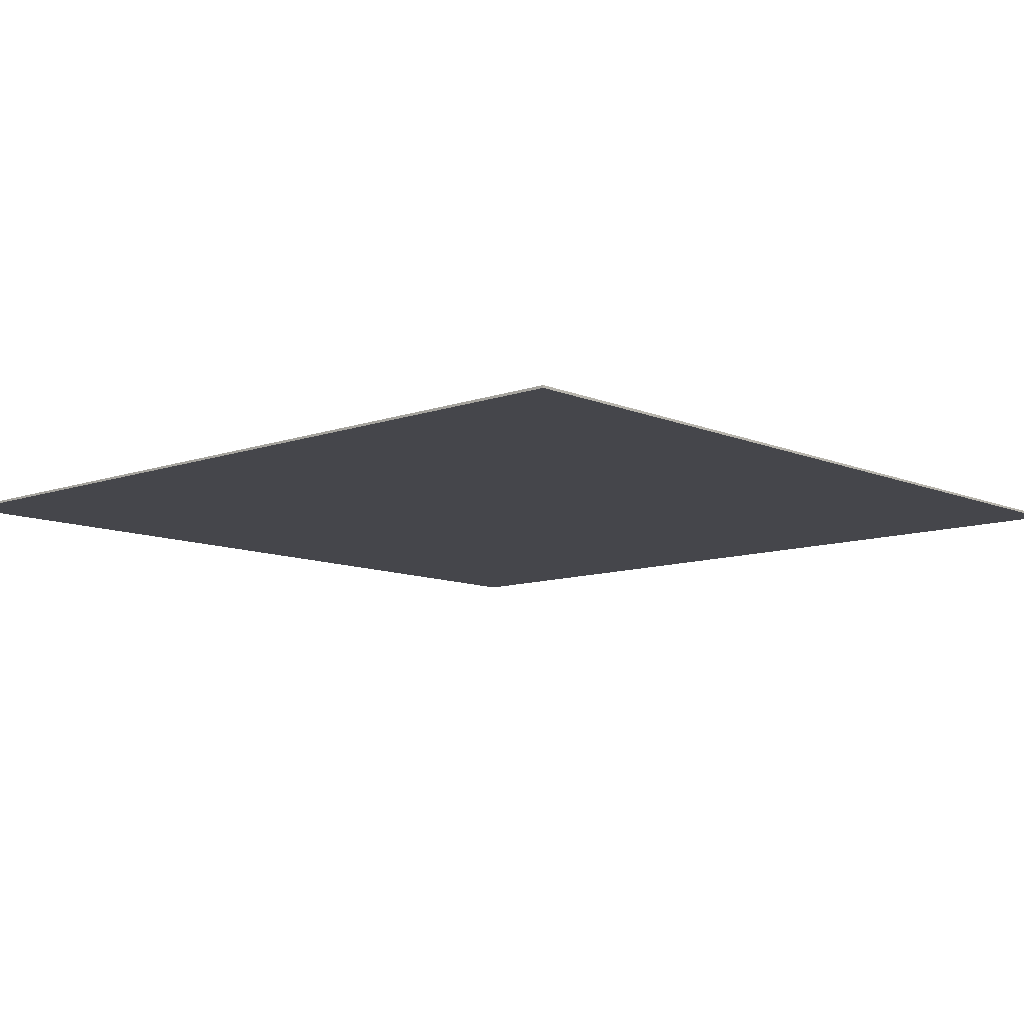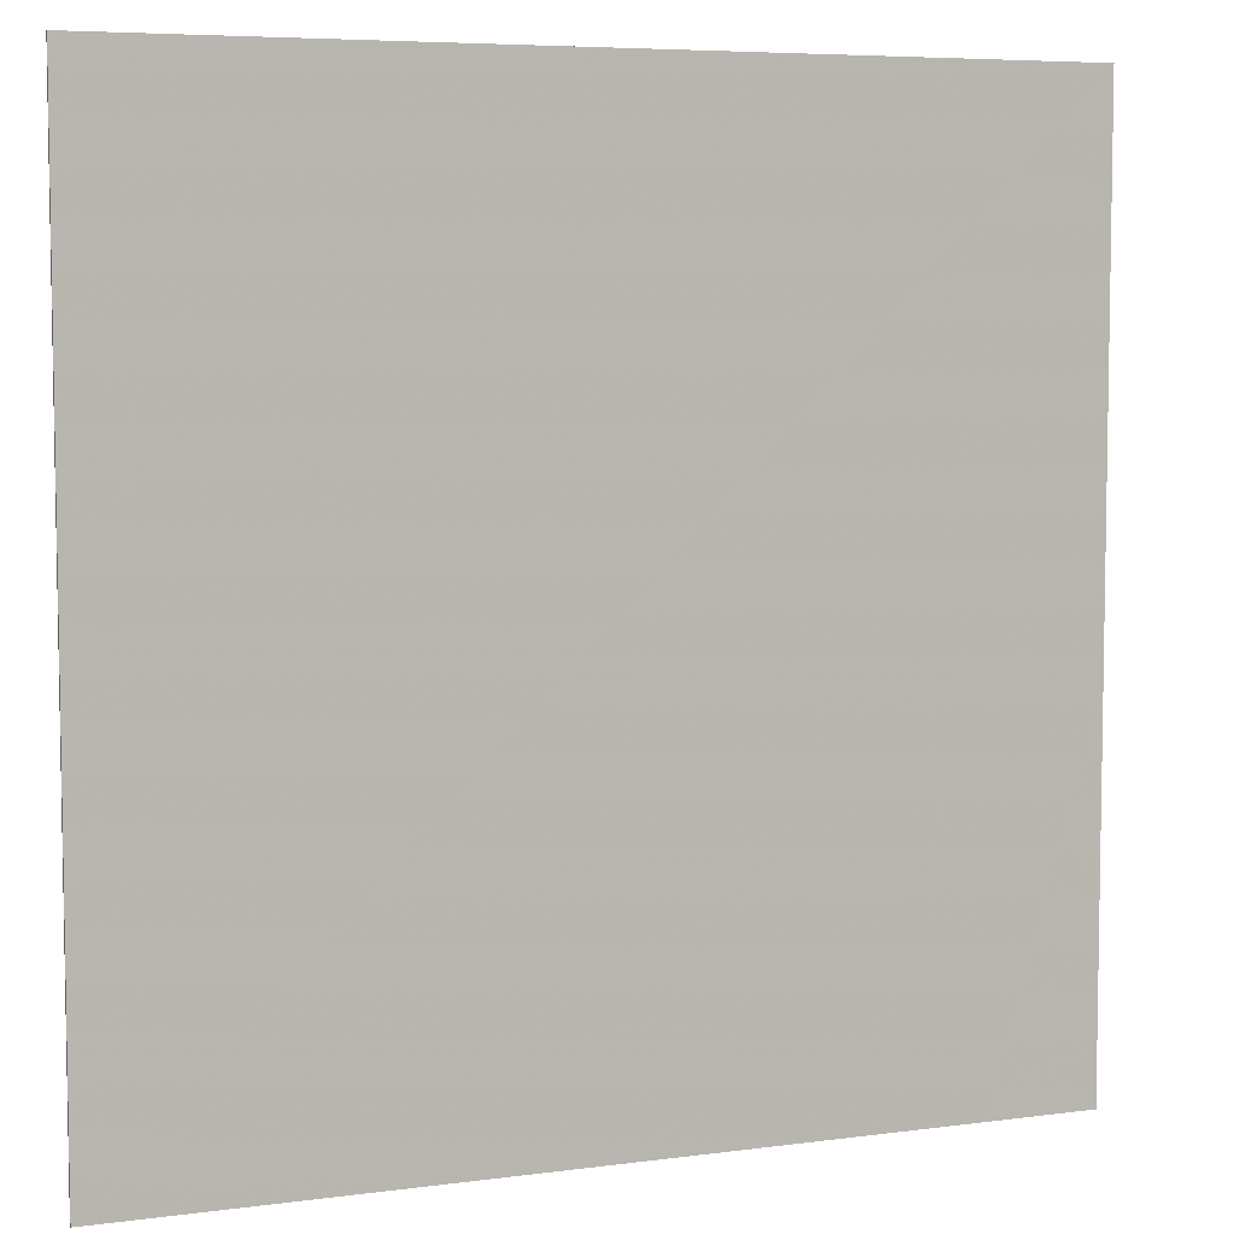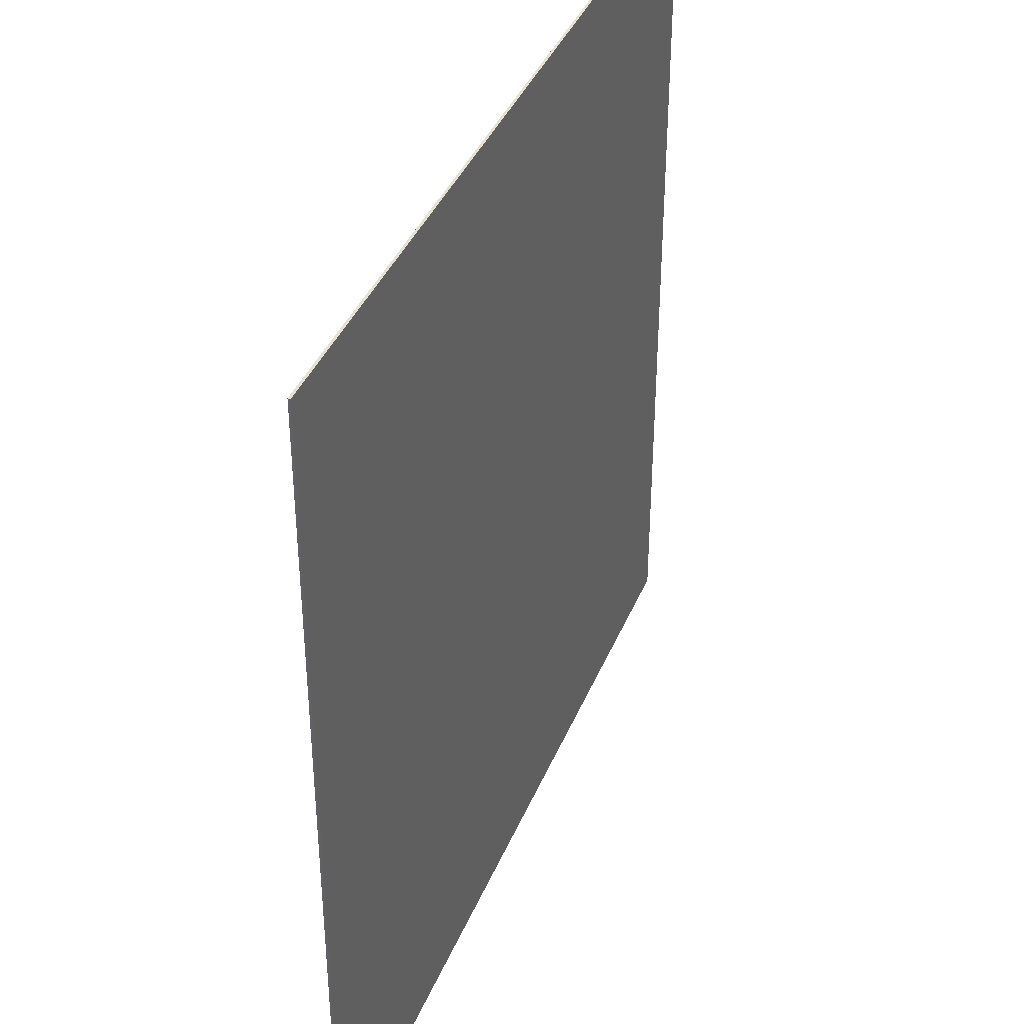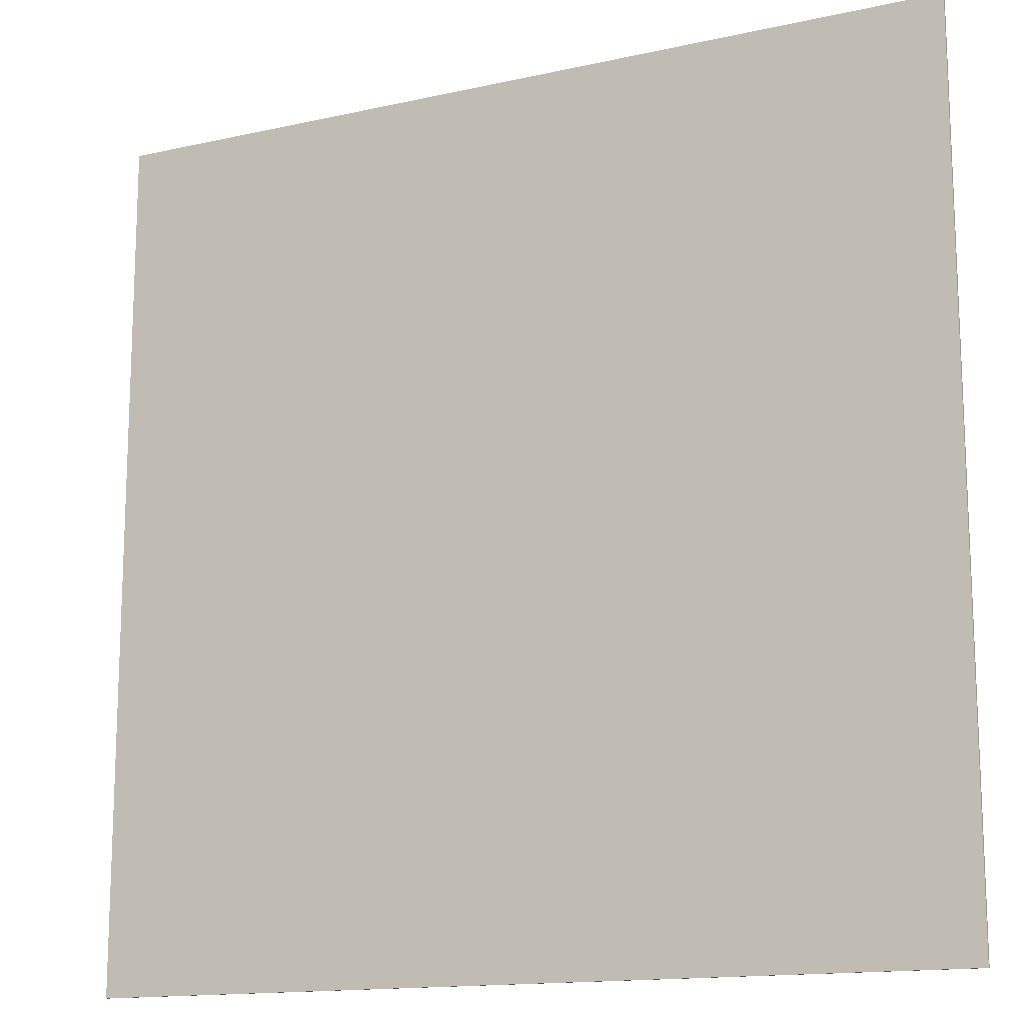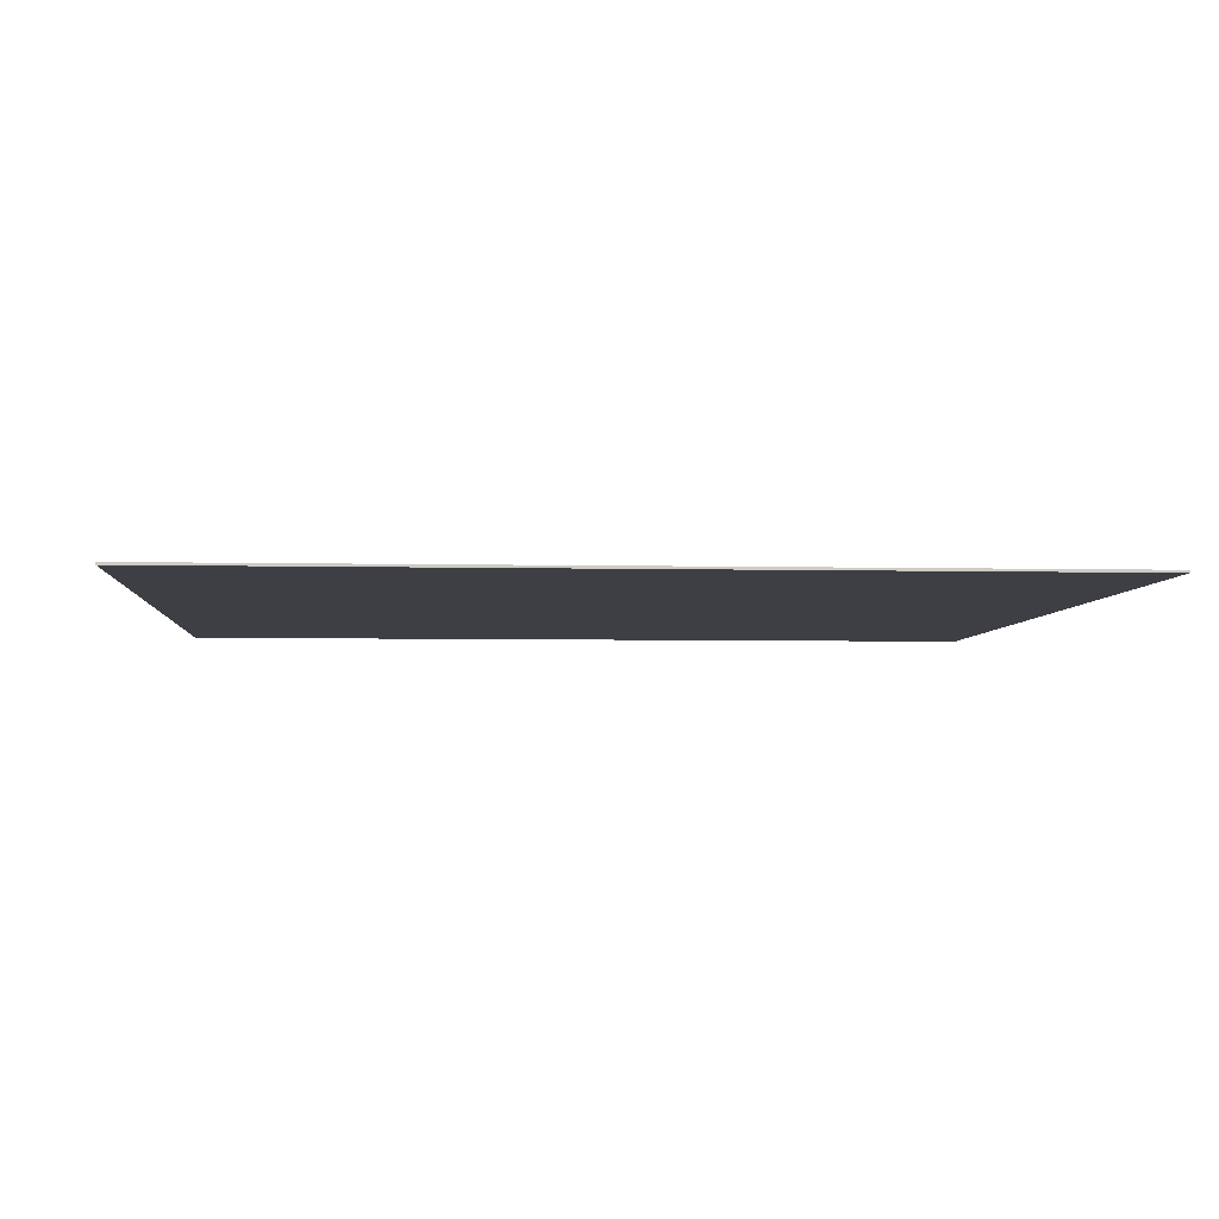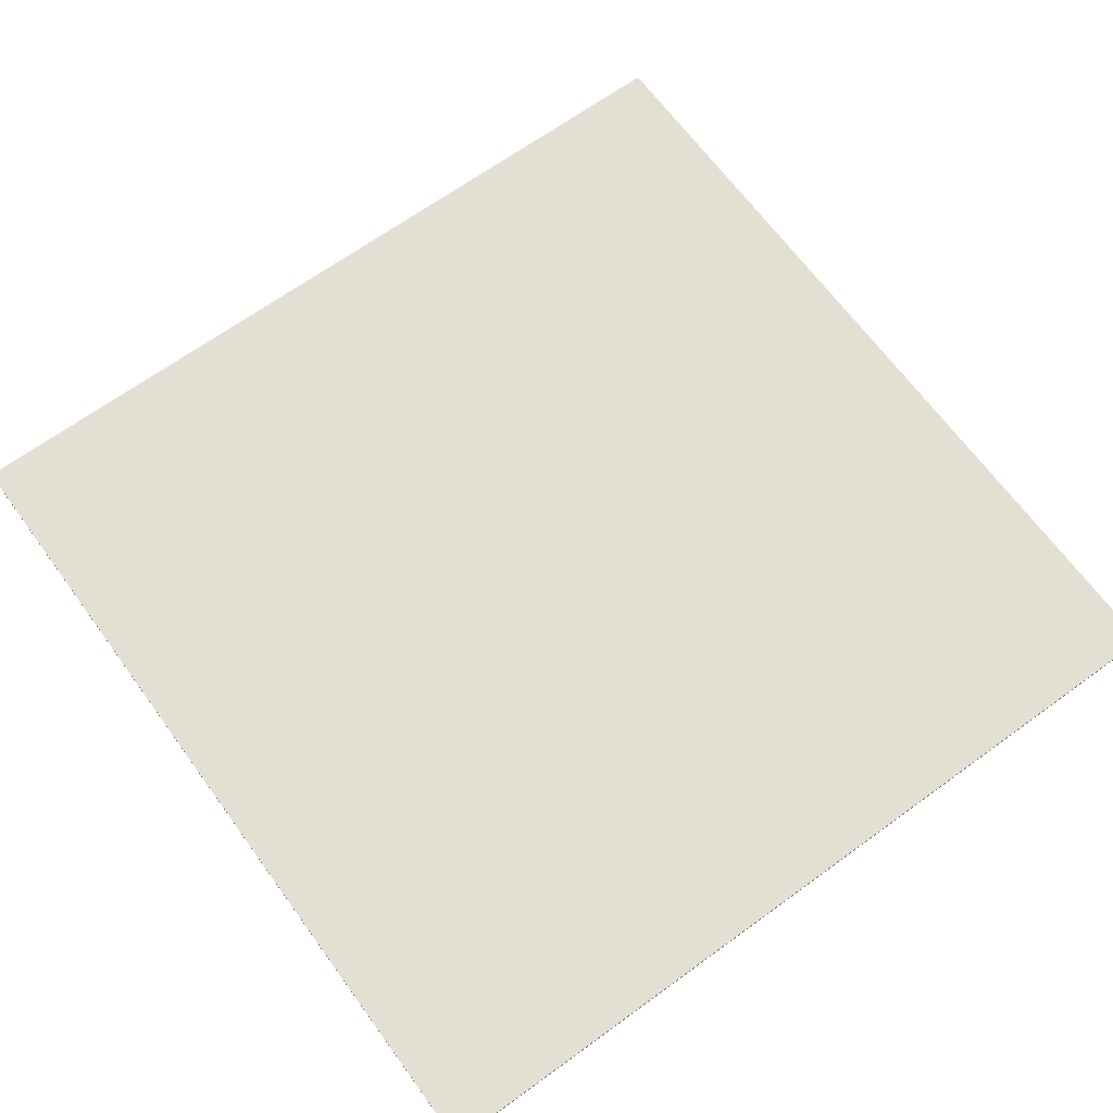
<metadata>
{"format":"obj","ext":"obj","renderer":"f3d","projection":"perspective","resolution":1024,"background":"white","views":[{"elev":-10.1,"azim":-137.5,"up":"+Z"},{"elev":6.2,"azim":-22.0,"up":"+Y"},{"elev":39.3,"azim":-68.9,"up":"+Y"},{"elev":-14.5,"azim":-153.9,"up":"+Y"},{"elev":-4.4,"azim":-94.5,"up":"+Z"},{"elev":66.7,"azim":-36.1,"up":"+Z"}]}
</metadata>
<code>
o obj_0
v 175 		175 		1
v 175 		175 		0
v -175 		175 		0
v -175 		175 		1
v -175 		-175 		1
v -175 		-175 		0
v 175 		-175 		0
v 175 		-175 		1
g group_0_15308428
f 1 2 3
f 1 3 4
f 5 6 7
f 5 7 8
f 1 4 5
f 1 5 8
f 8 7 2
f 8 2 1
f 4 3 6
f 4 6 5
f 7 6 3
f 7 3 2

</code>
